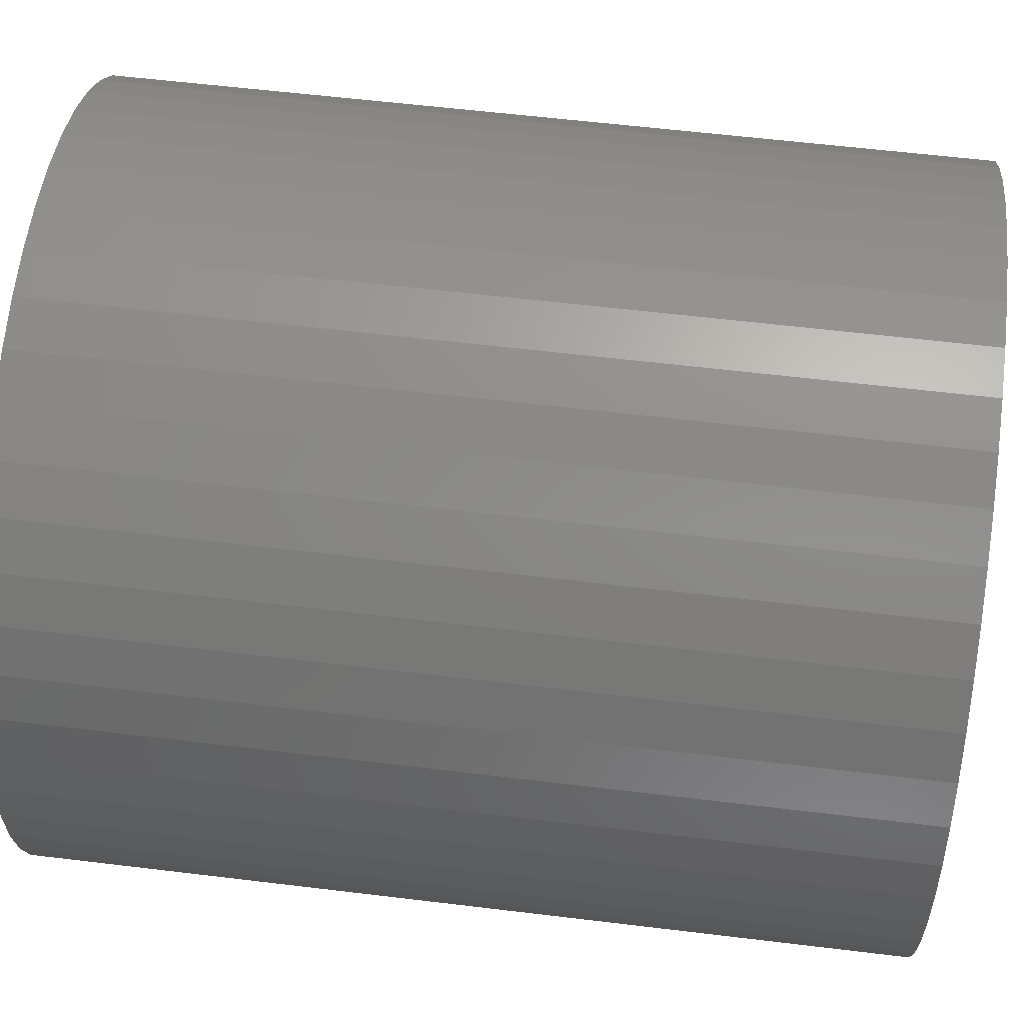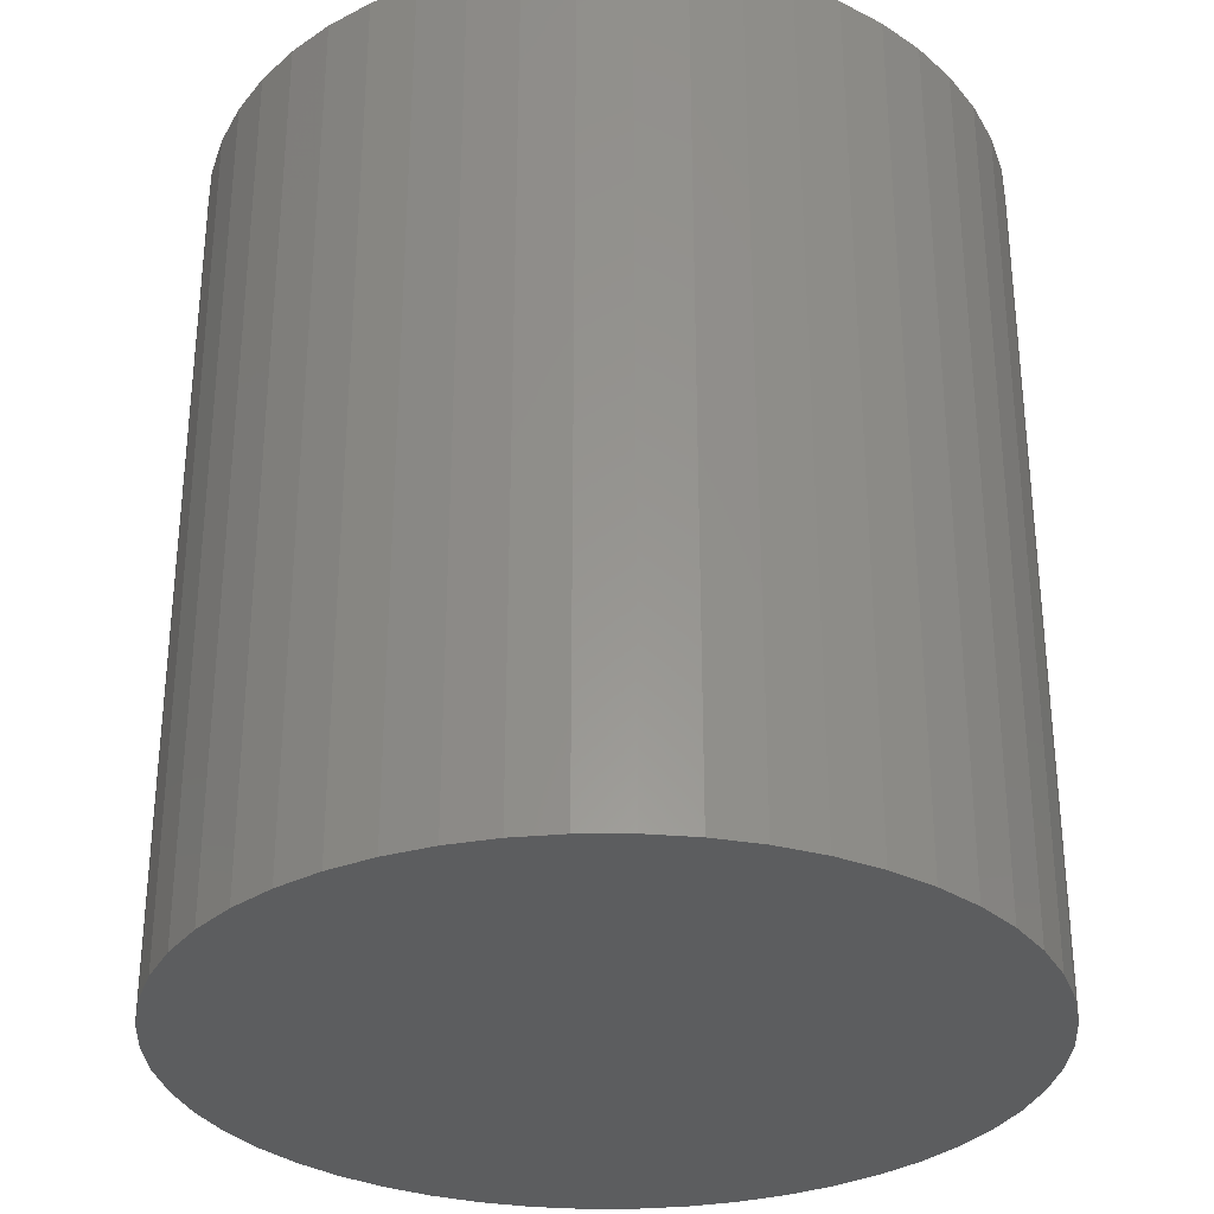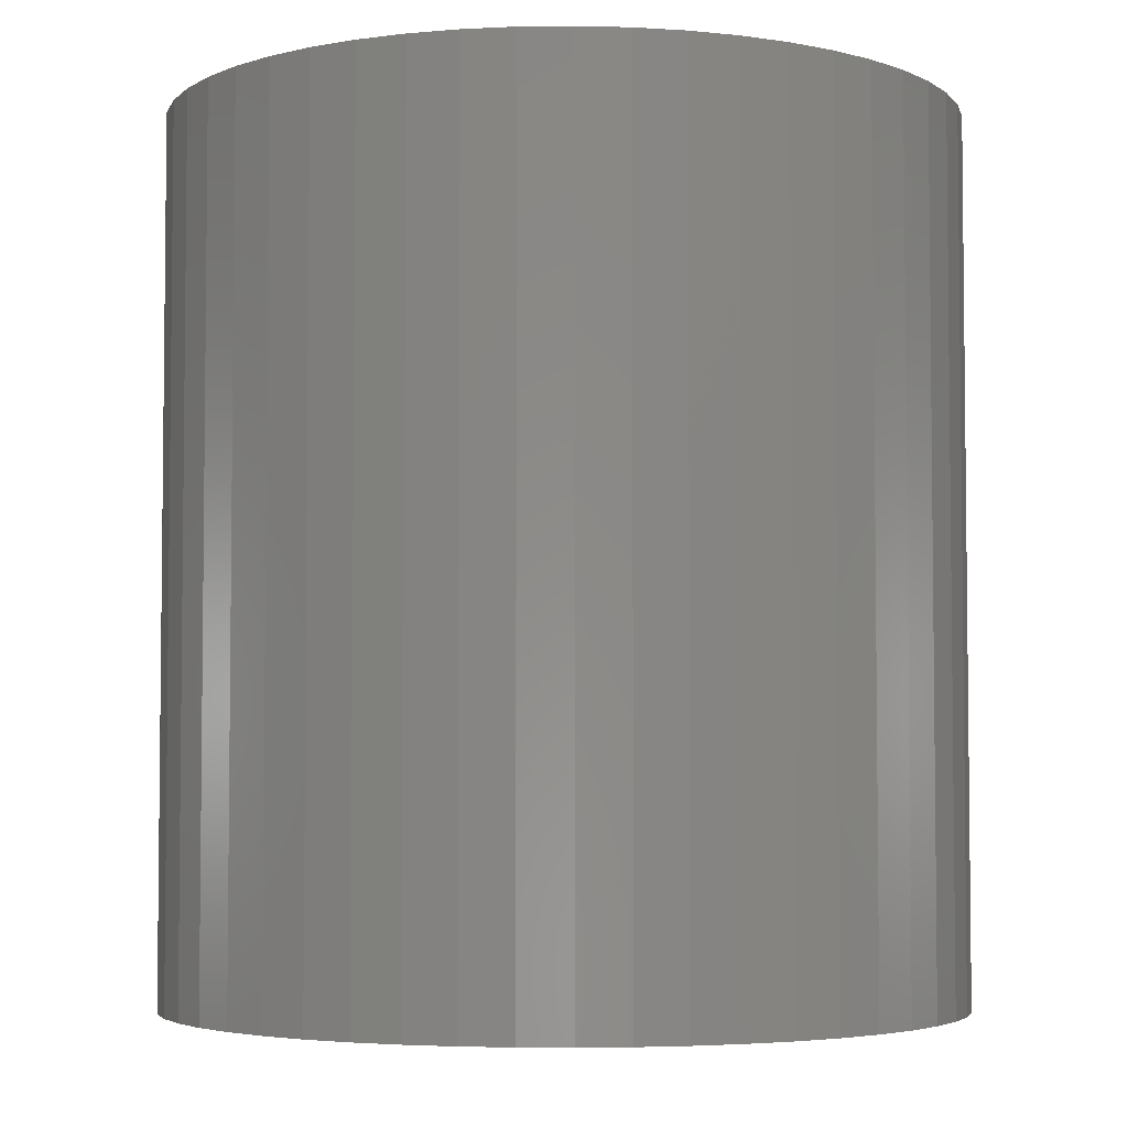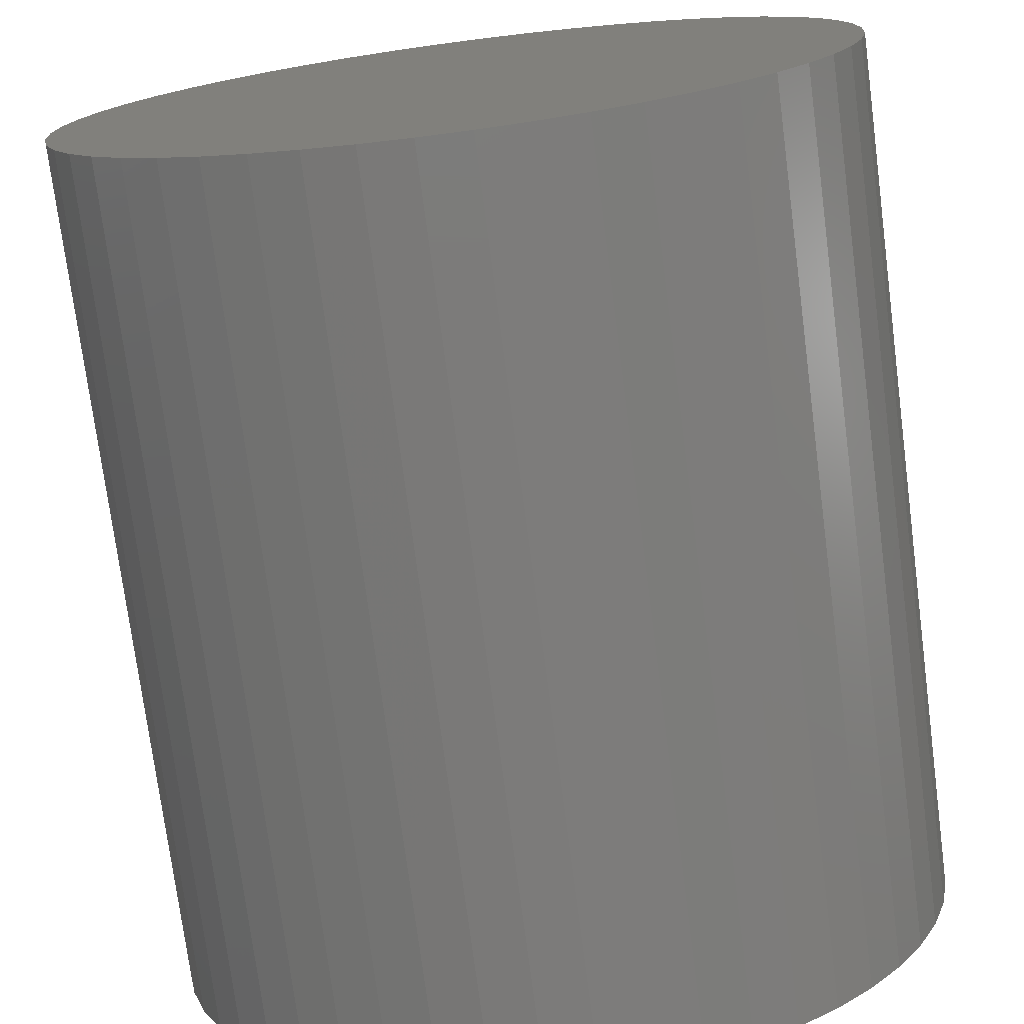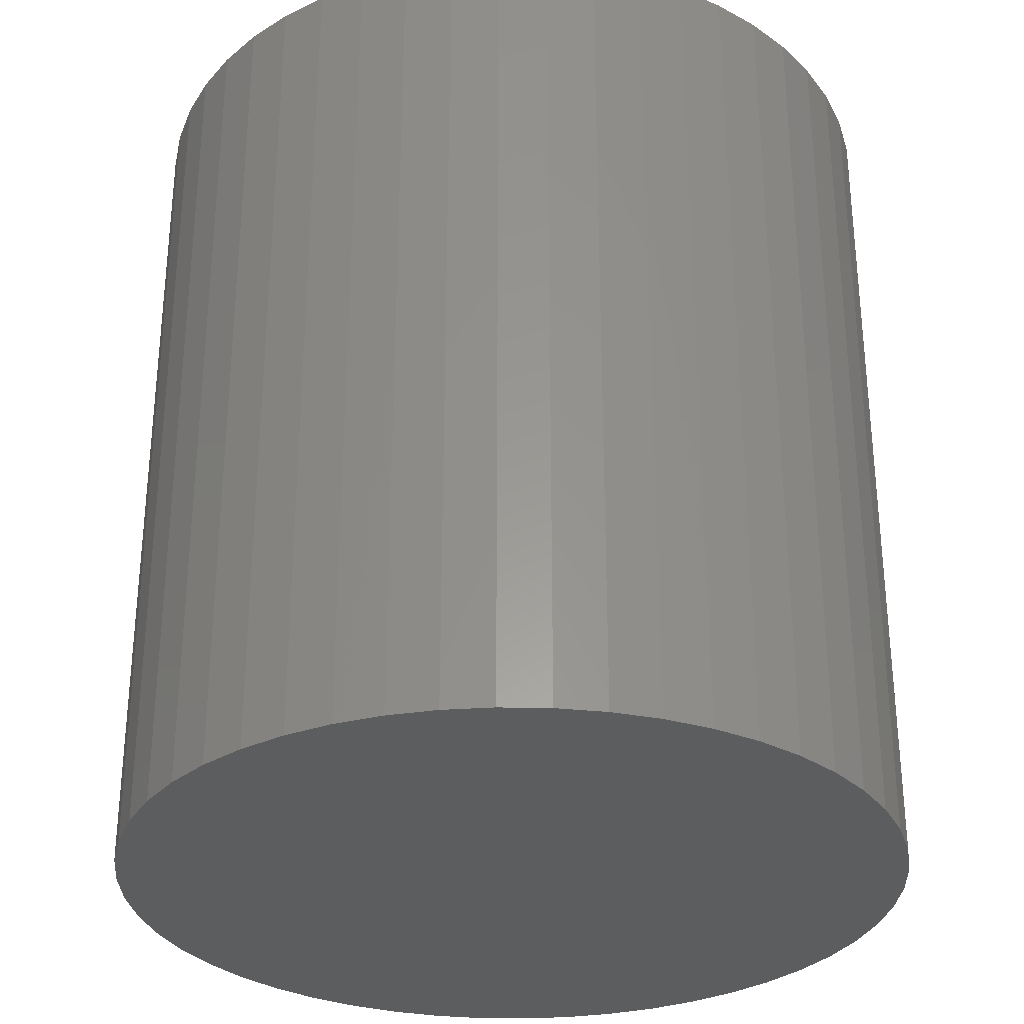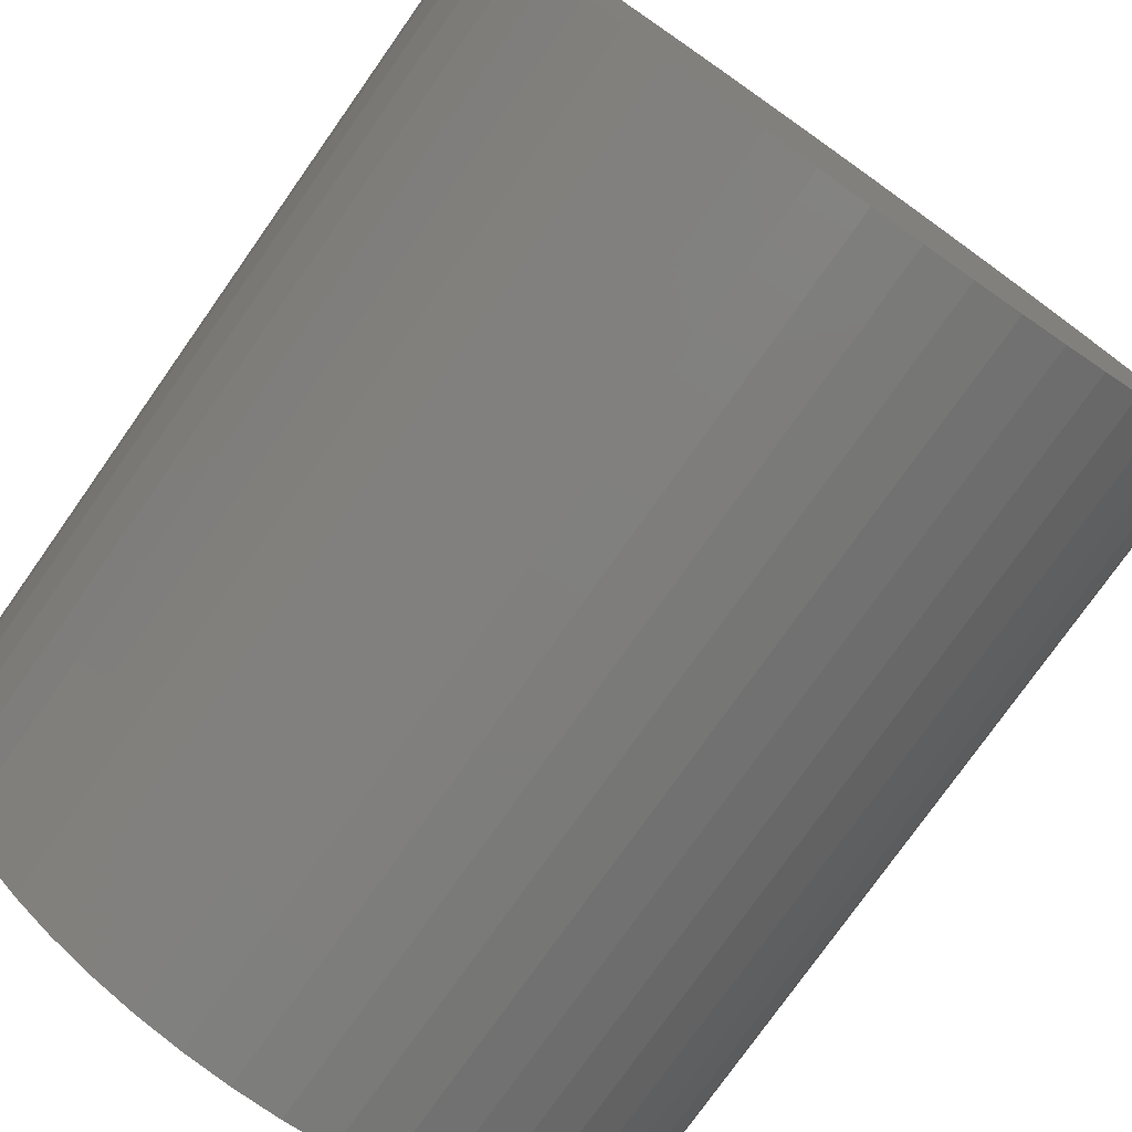
<metadata>
{"format":"stl","ext":"stl","renderer":"f3d","projection":"perspective","resolution":1024,"background":"white","views":[{"elev":57.9,"azim":-82.8,"up":"+Y"},{"elev":-31.4,"azim":-42.9,"up":"+Z"},{"elev":-4.2,"azim":131.9,"up":"+Z"},{"elev":-74.7,"azim":-172.6,"up":"+Y"},{"elev":-31.0,"azim":164.0,"up":"+Z"},{"elev":-77.0,"azim":-35.2,"up":"+Y"}]}
</metadata>
<code>
# stl→obj: 100 verts, 196 faces
v 16.35 0 18
v 16.22 2.049 -18
v 16.22 2.049 18
v 16.35 0 -18
v -16.35 0 -18
v -16.22 2.049 18
v -16.22 2.049 -18
v -16.35 0 18
v 1.027 16.32 -18
v -1.027 16.32 18
v 1.027 16.32 18
v -1.027 16.32 -18
v 16.22 -2.049 18
v 15.84 4.066 18
v 15.84 -4.066 18
v 15.2 6.019 18
v 15.2 -6.019 18
v 14.33 7.877 18
v 14.33 -7.877 18
v 13.23 9.61 18
v 13.23 -9.61 18
v 11.92 11.19 18
v 11.92 -11.19 18
v 10.42 12.6 18
v 10.42 -12.6 18
v 8.761 13.8 18
v 8.761 -13.8 18
v 6.961 14.79 18
v 6.961 -14.79 18
v 5.052 15.55 18
v 5.052 -15.55 18
v 3.064 16.06 18
v 3.064 -16.06 18
v 1.027 -16.32 18
v -1.027 -16.32 18
v -3.064 16.06 18
v -3.064 -16.06 18
v -5.052 15.55 18
v -5.052 -15.55 18
v -6.961 14.79 18
v -6.961 -14.79 18
v -8.761 13.8 18
v -8.761 -13.8 18
v -10.42 12.6 18
v -10.42 -12.6 18
v -11.92 11.19 18
v -11.92 -11.19 18
v -13.23 9.61 18
v -13.23 -9.61 18
v -14.33 7.877 18
v -14.33 -7.877 18
v -15.2 6.019 18
v -15.2 -6.019 18
v -15.84 4.066 18
v -15.84 -4.066 18
v -16.22 -2.049 18
v 13.23 -9.61 -18
v 11.92 -11.19 -18
v 11.92 11.19 -18
v 10.42 12.6 -18
v 16.22 -2.049 -18
v 15.84 -4.066 -18
v 15.84 4.066 -18
v 15.2 -6.019 -18
v 15.2 6.019 -18
v 14.33 -7.877 -18
v 14.33 7.877 -18
v 13.23 9.61 -18
v 10.42 -12.6 -18
v 8.761 -13.8 -18
v 8.761 13.8 -18
v 6.961 -14.79 -18
v 6.961 14.79 -18
v 5.052 -15.55 -18
v 5.052 15.55 -18
v 3.064 -16.06 -18
v 3.064 16.06 -18
v 1.027 -16.32 -18
v -1.027 -16.32 -18
v -3.064 -16.06 -18
v -3.064 16.06 -18
v -5.052 -15.55 -18
v -5.052 15.55 -18
v -6.961 -14.79 -18
v -6.961 14.79 -18
v -8.761 -13.8 -18
v -8.761 13.8 -18
v -10.42 -12.6 -18
v -10.42 12.6 -18
v -11.92 -11.19 -18
v -11.92 11.19 -18
v -13.23 -9.61 -18
v -13.23 9.61 -18
v -14.33 -7.877 -18
v -14.33 7.877 -18
v -15.2 -6.019 -18
v -15.2 6.019 -18
v -15.84 -4.066 -18
v -15.84 4.066 -18
v -16.22 -2.049 -18
f 1 2 3
f 2 1 4
f 5 6 7
f 6 5 8
f 9 10 11
f 10 9 12
f 3 13 1
f 14 13 3
f 14 15 13
f 16 15 14
f 16 17 15
f 18 17 16
f 18 19 17
f 20 19 18
f 20 21 19
f 22 21 20
f 22 23 21
f 24 23 22
f 24 25 23
f 26 25 24
f 26 27 25
f 28 27 26
f 28 29 27
f 30 29 28
f 30 31 29
f 32 31 30
f 32 33 31
f 11 33 32
f 11 34 33
f 10 34 11
f 10 35 34
f 36 35 10
f 36 37 35
f 38 37 36
f 38 39 37
f 40 39 38
f 40 41 39
f 42 41 40
f 42 43 41
f 44 43 42
f 44 45 43
f 46 45 44
f 46 47 45
f 48 47 46
f 48 49 47
f 50 49 48
f 50 51 49
f 52 51 50
f 52 53 51
f 54 53 52
f 54 55 53
f 6 55 54
f 6 56 55
f 56 6 8
f 23 57 21
f 57 23 58
f 59 24 22
f 24 59 60
f 61 2 4
f 62 2 61
f 62 63 2
f 64 63 62
f 64 65 63
f 66 65 64
f 66 67 65
f 57 67 66
f 57 68 67
f 58 68 57
f 58 59 68
f 69 59 58
f 69 60 59
f 70 60 69
f 70 71 60
f 72 71 70
f 72 73 71
f 74 73 72
f 74 75 73
f 76 75 74
f 76 77 75
f 78 77 76
f 78 9 77
f 79 9 78
f 79 12 9
f 80 12 79
f 80 81 12
f 82 81 80
f 82 83 81
f 84 83 82
f 84 85 83
f 86 85 84
f 86 87 85
f 88 87 86
f 88 89 87
f 90 89 88
f 90 91 89
f 92 91 90
f 92 93 91
f 94 93 92
f 94 95 93
f 96 95 94
f 96 97 95
f 98 97 96
f 98 99 97
f 100 99 98
f 100 7 99
f 7 100 5
f 89 46 44
f 46 89 91
f 83 40 38
f 40 83 85
f 18 68 20
f 68 18 67
f 73 30 28
f 30 73 75
f 60 26 24
f 26 60 71
f 97 50 95
f 50 97 52
f 93 46 91
f 46 93 48
f 12 36 10
f 36 12 81
f 17 62 15
f 62 17 64
f 72 27 29
f 27 72 70
f 14 65 16
f 65 14 63
f 3 63 14
f 63 3 2
f 16 67 18
f 67 16 65
f 75 32 30
f 32 75 77
f 99 52 97
f 52 99 54
f 85 42 40
f 42 85 87
f 13 4 1
f 4 13 61
f 90 45 47
f 45 90 88
f 94 53 96
f 53 94 51
f 90 49 92
f 49 90 47
f 100 8 5
f 8 100 56
f 79 34 35
f 34 79 78
f 70 25 27
f 25 70 69
f 20 59 22
f 59 20 68
f 77 11 32
f 11 77 9
f 71 28 26
f 28 71 73
f 95 48 93
f 48 95 50
f 7 54 99
f 54 7 6
f 87 44 42
f 44 87 89
f 81 38 36
f 38 81 83
f 21 66 19
f 66 21 57
f 15 61 13
f 61 15 62
f 84 39 41
f 39 84 82
f 96 55 98
f 55 96 53
f 74 29 31
f 29 74 72
f 78 33 34
f 33 78 76
f 19 64 17
f 64 19 66
f 80 35 37
f 35 80 79
f 92 51 94
f 51 92 49
f 98 56 100
f 56 98 55
f 69 23 25
f 23 69 58
f 86 41 43
f 41 86 84
f 82 37 39
f 37 82 80
f 76 31 33
f 31 76 74
f 88 43 45
f 43 88 86

</code>
